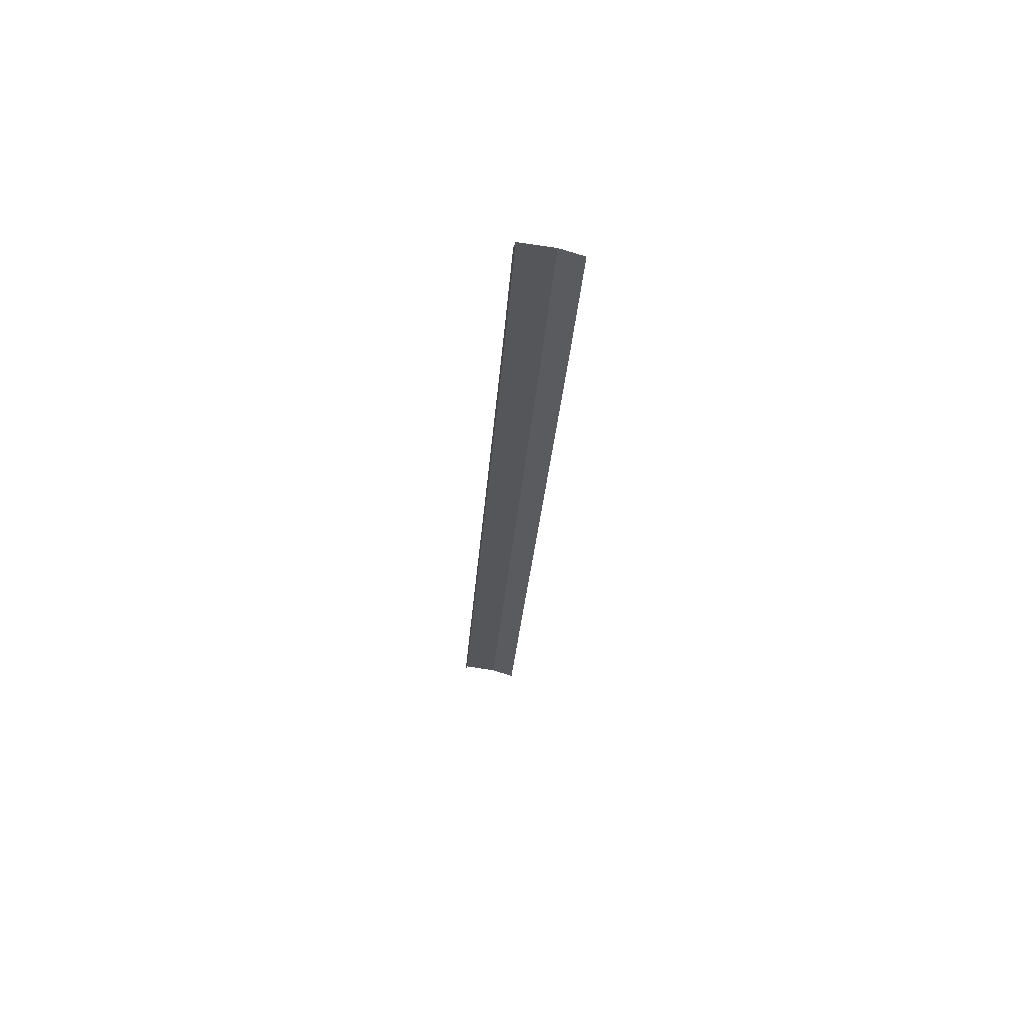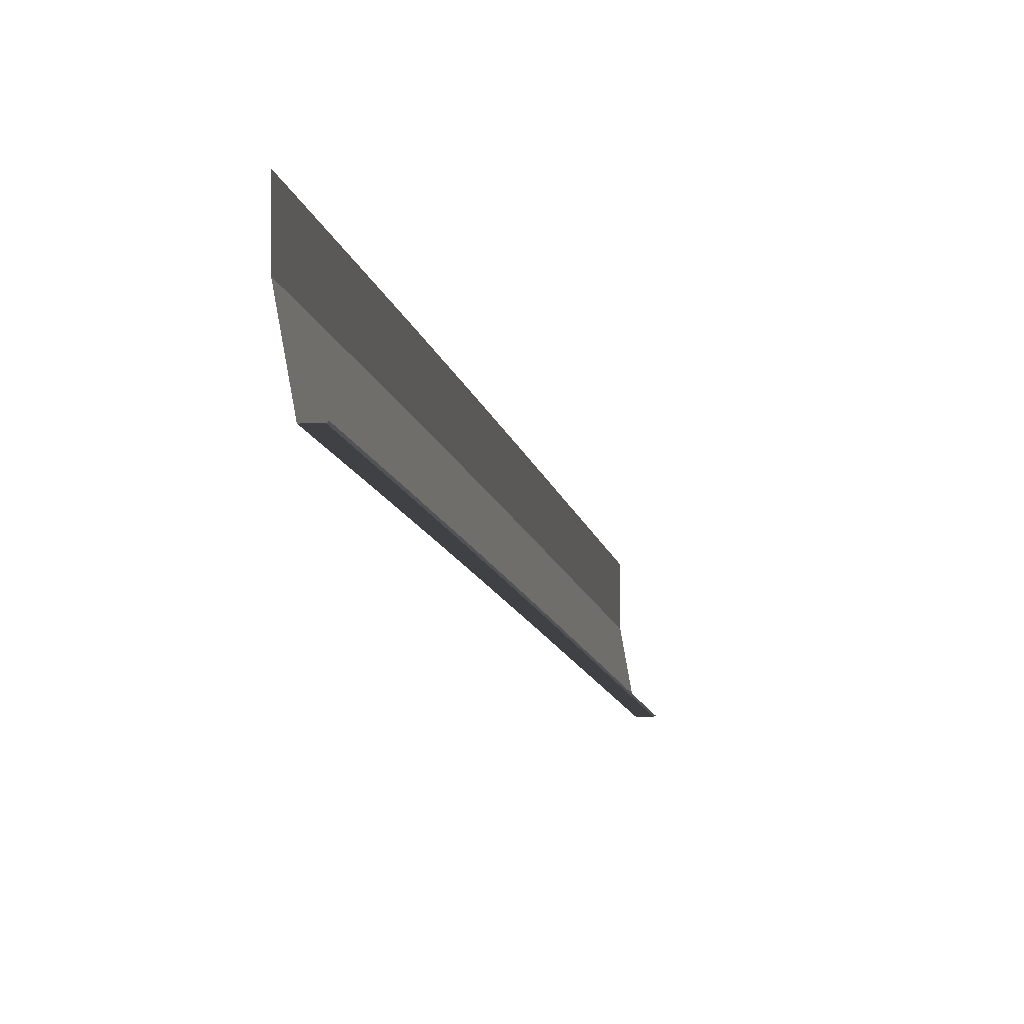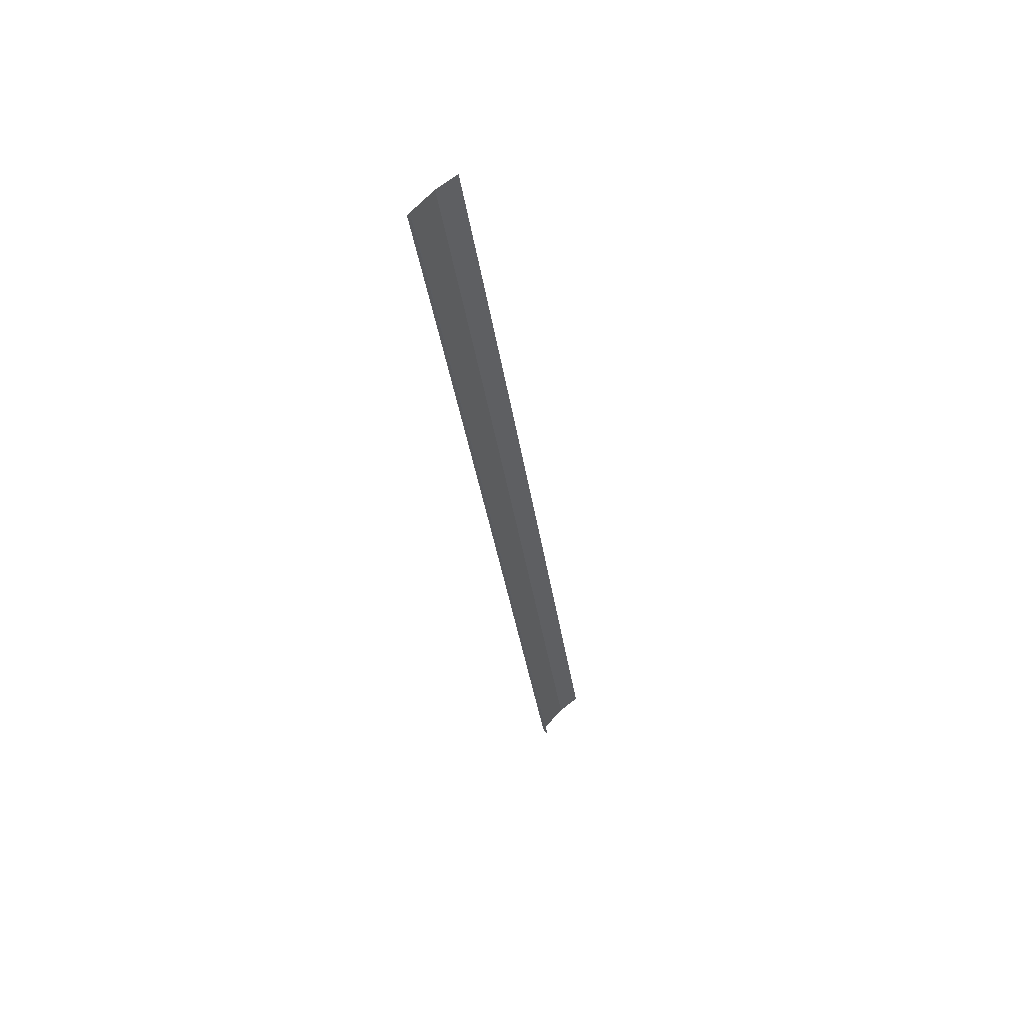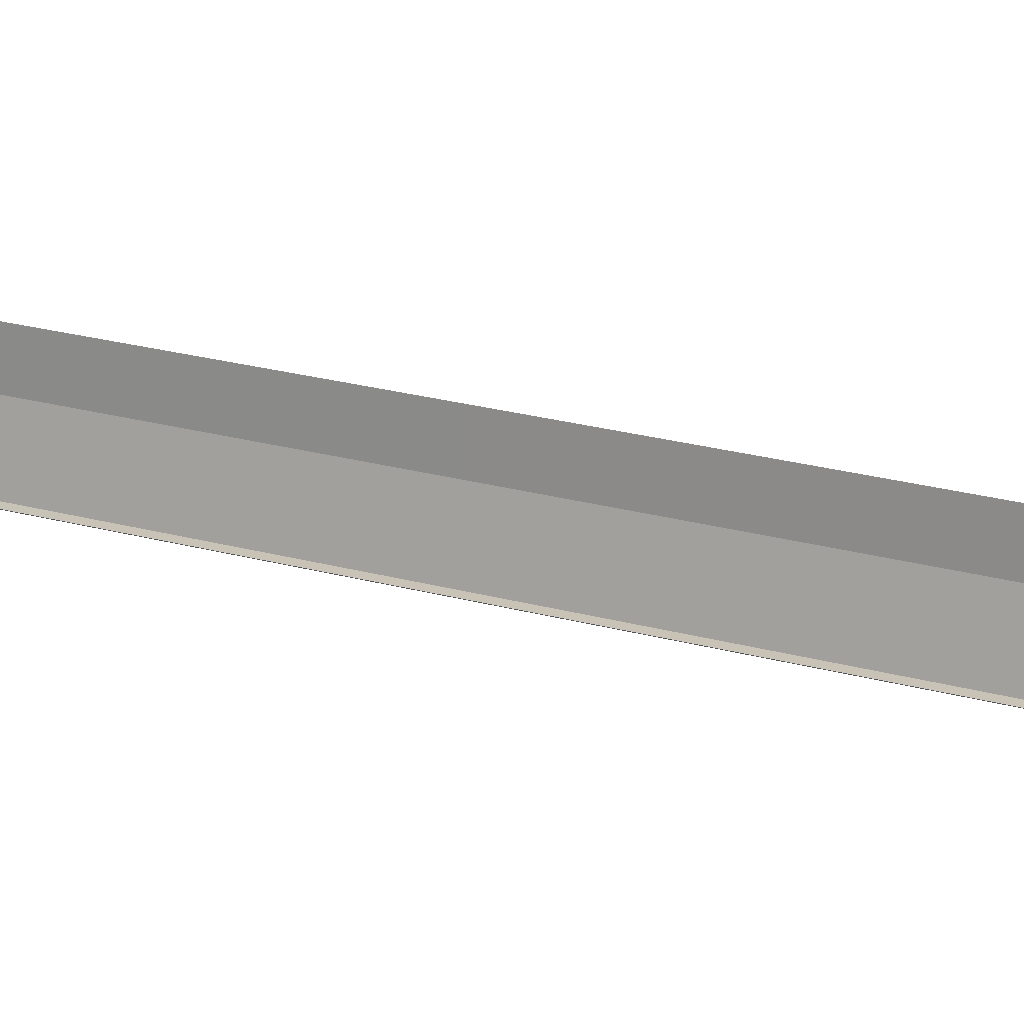
<metadata>
{"format":"obj","ext":"obj","renderer":"f3d","projection":"perspective","resolution":1024,"background":"white","views":[{"elev":75.8,"azim":-72.1,"up":"+Y"},{"elev":-5.9,"azim":173.7,"up":"+Z"},{"elev":66.6,"azim":-128.6,"up":"+Y"},{"elev":19.4,"azim":-72.7,"up":"+Z"}]}
</metadata>
<code>
o _1WALL_small03_EMIRATES_002_SUB0_Scene.348
v 168 311.2 -3.704
v 169 315.3 -2.74
v 168.9 315.3 -3.722
v 168.2 311.1 -2.722
v 167.8 311.2 -3.704
v 168.7 315.3 -3.722
v 168.7 315.3 -3.707
v 167.8 311.2 -3.689
v 169 315.3 -2.022
v 168.2 311.1 -2.004
v 166.3 303.4 -3.695
v 167.3 307.2 -2.716
v 167.2 307.3 -3.698
v 166.5 303.3 -2.714
v 166.1 303.4 -3.695
v 167 307.3 -3.698
v 166.9 307.3 -3.683
v 166.1 303.4 -3.68
v 167.3 307.2 -1.998
v 166.5 303.3 -1.995
v 164.7 295.5 -3.696
v 165.7 299.4 -2.713
v 165.5 299.4 -3.695
v 164.8 295.5 -2.714
v 165.3 299.5 -3.695
v 164.5 295.6 -3.696
v 165.3 299.5 -3.68
v 164.5 295.6 -3.68
v 165.7 299.4 -1.995
v 164.8 295.5 -1.996
v 163 287.7 -3.693
v 164 291.6 -2.714
v 163.8 291.6 -3.696
v 163.2 287.7 -2.712
v 162.8 287.7 -3.693
v 163.6 291.7 -3.696
v 163.6 291.7 -3.681
v 162.8 287.7 -3.678
v 164 291.6 -1.996
v 163.2 287.7 -1.993
f 1 3 2
f 1 2 4
f 3 1 5
f 5 6 3
f 7 5 8
f 5 7 6
f 9 4 2
f 4 9 10
f 11 13 12
f 11 12 14
f 13 11 15
f 15 16 13
f 17 15 18
f 15 17 16
f 19 20 12
f 14 12 20
f 13 1 4
f 13 4 12
f 1 13 16
f 16 5 1
f 8 16 17
f 16 8 5
f 10 19 4
f 12 4 19
f 21 23 22
f 21 22 24
f 21 25 23
f 25 21 26
f 27 26 28
f 26 27 25
f 29 30 22
f 24 22 30
f 23 11 14
f 23 14 22
f 23 15 11
f 15 23 25
f 18 25 27
f 25 18 15
f 20 29 14
f 22 14 29
f 31 33 32
f 31 32 34
f 33 31 35
f 35 36 33
f 37 35 38
f 35 37 36
f 39 40 32
f 34 32 40
f 33 21 24
f 33 24 32
f 21 33 36
f 36 26 21
f 28 36 37
f 36 28 26
f 30 39 24
f 32 24 39

</code>
